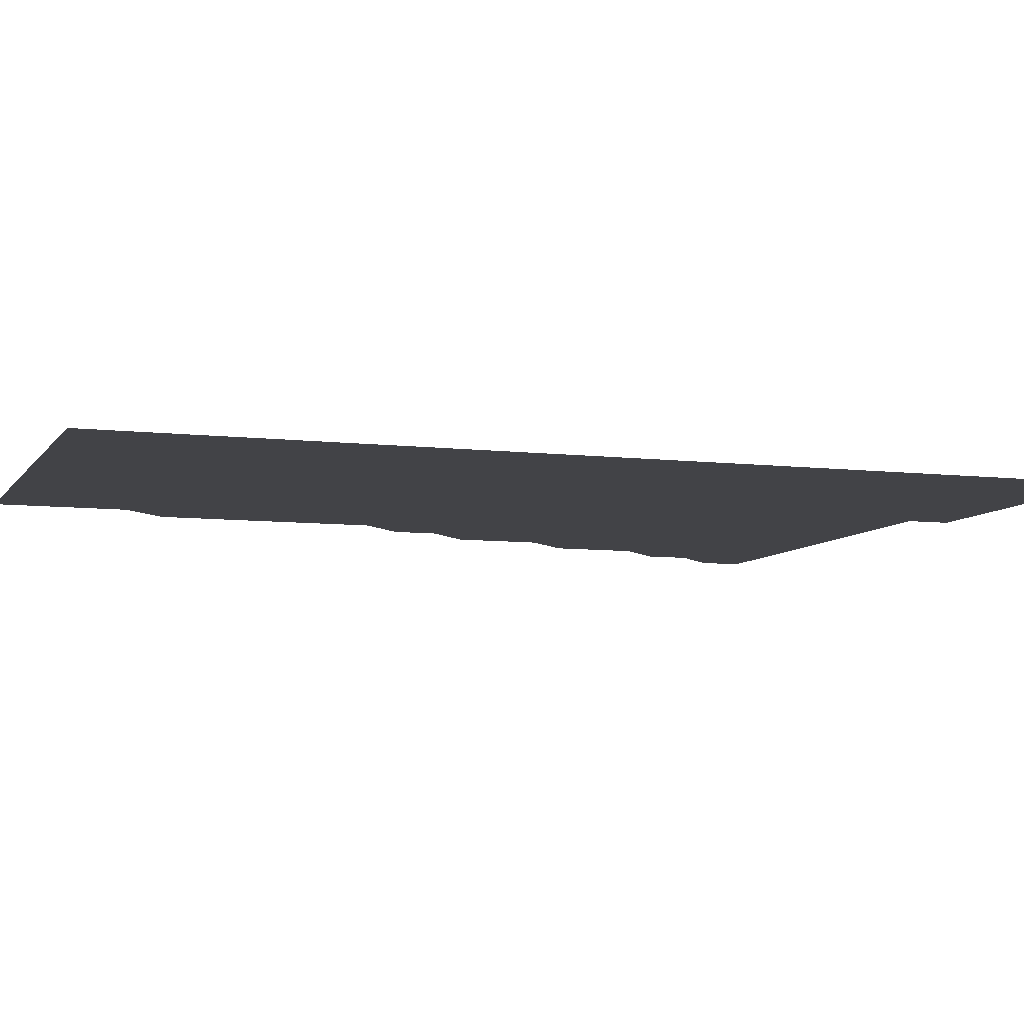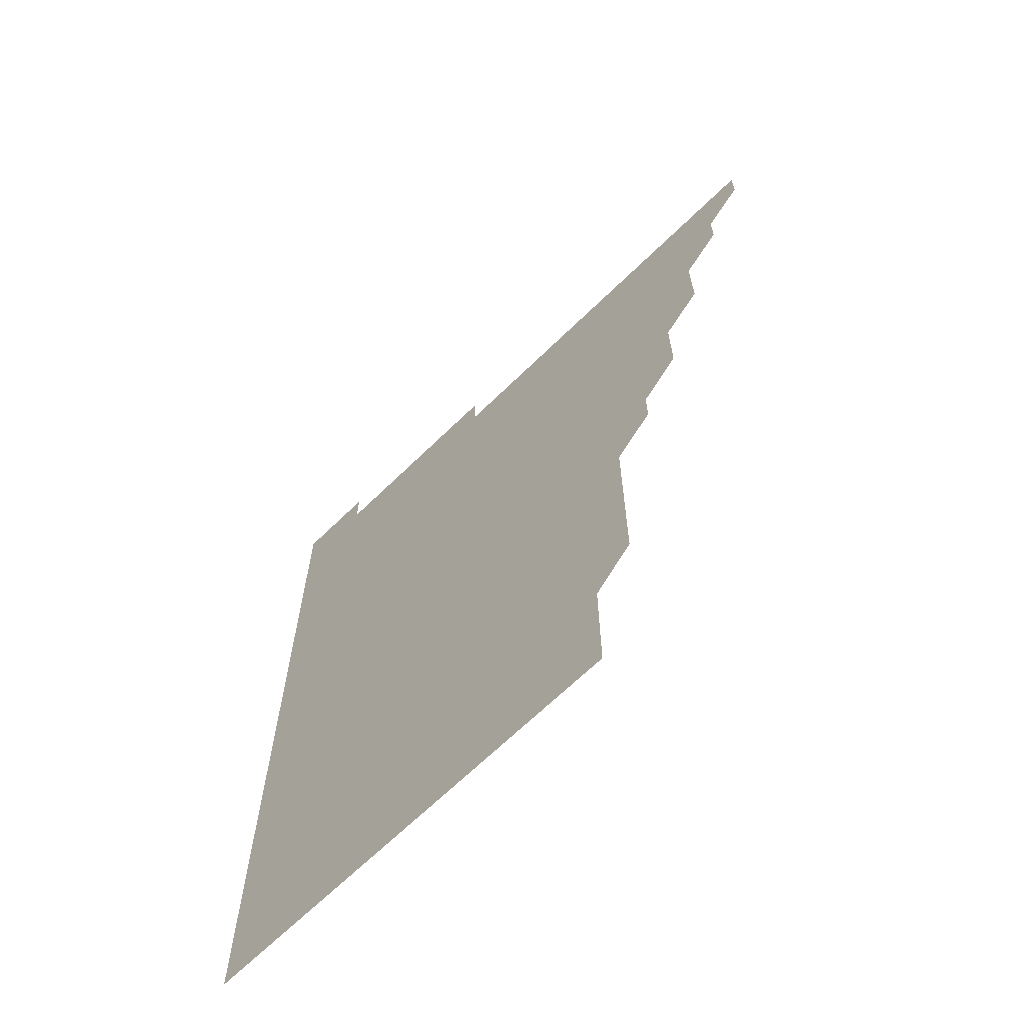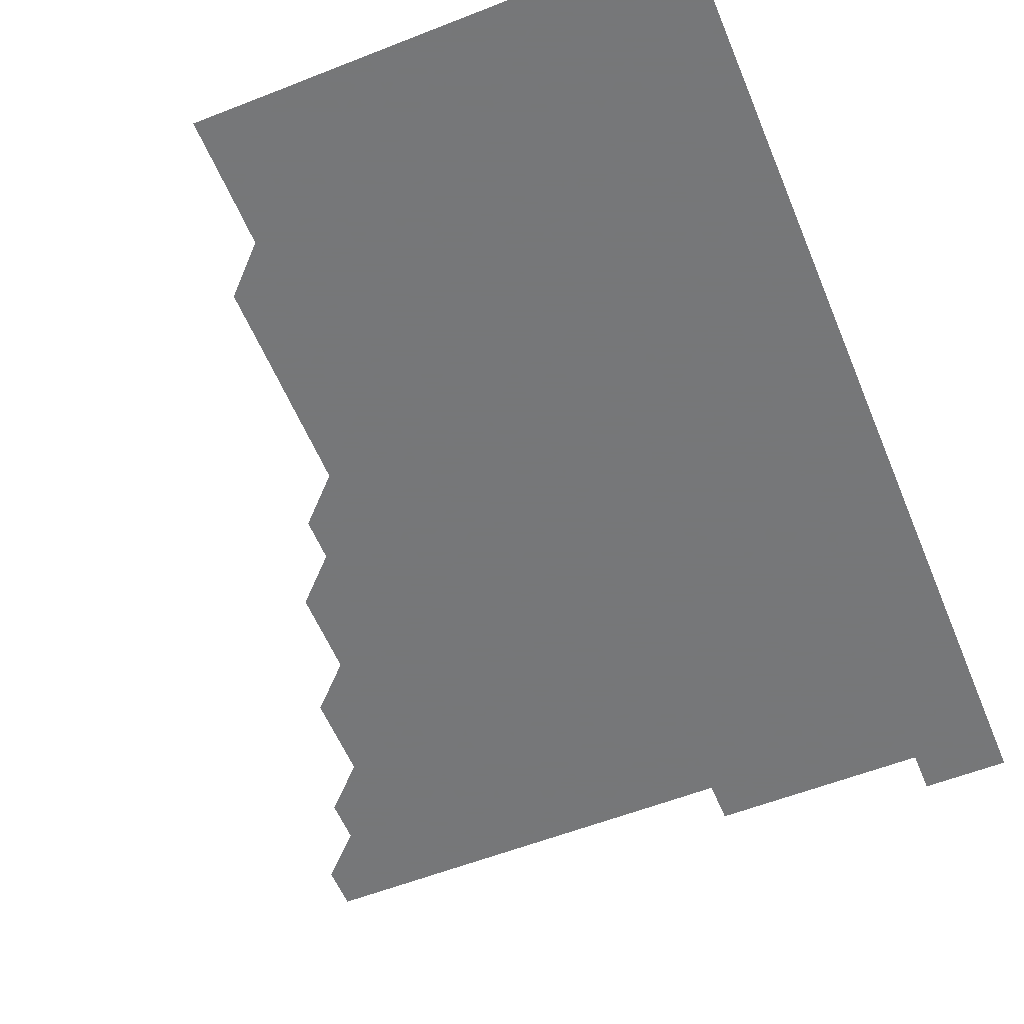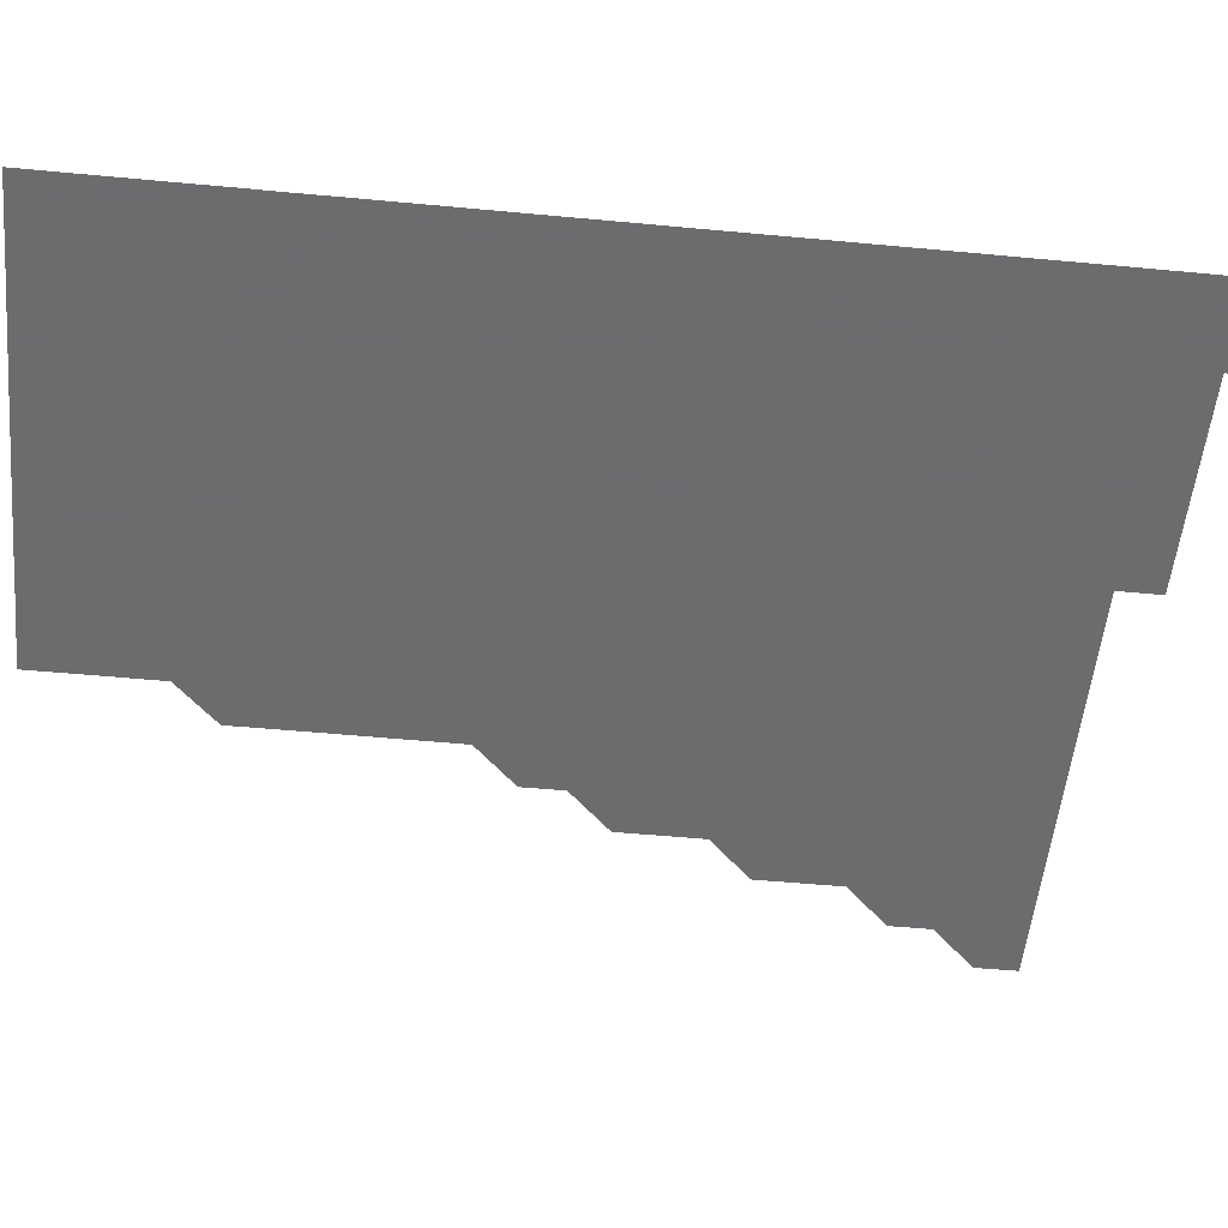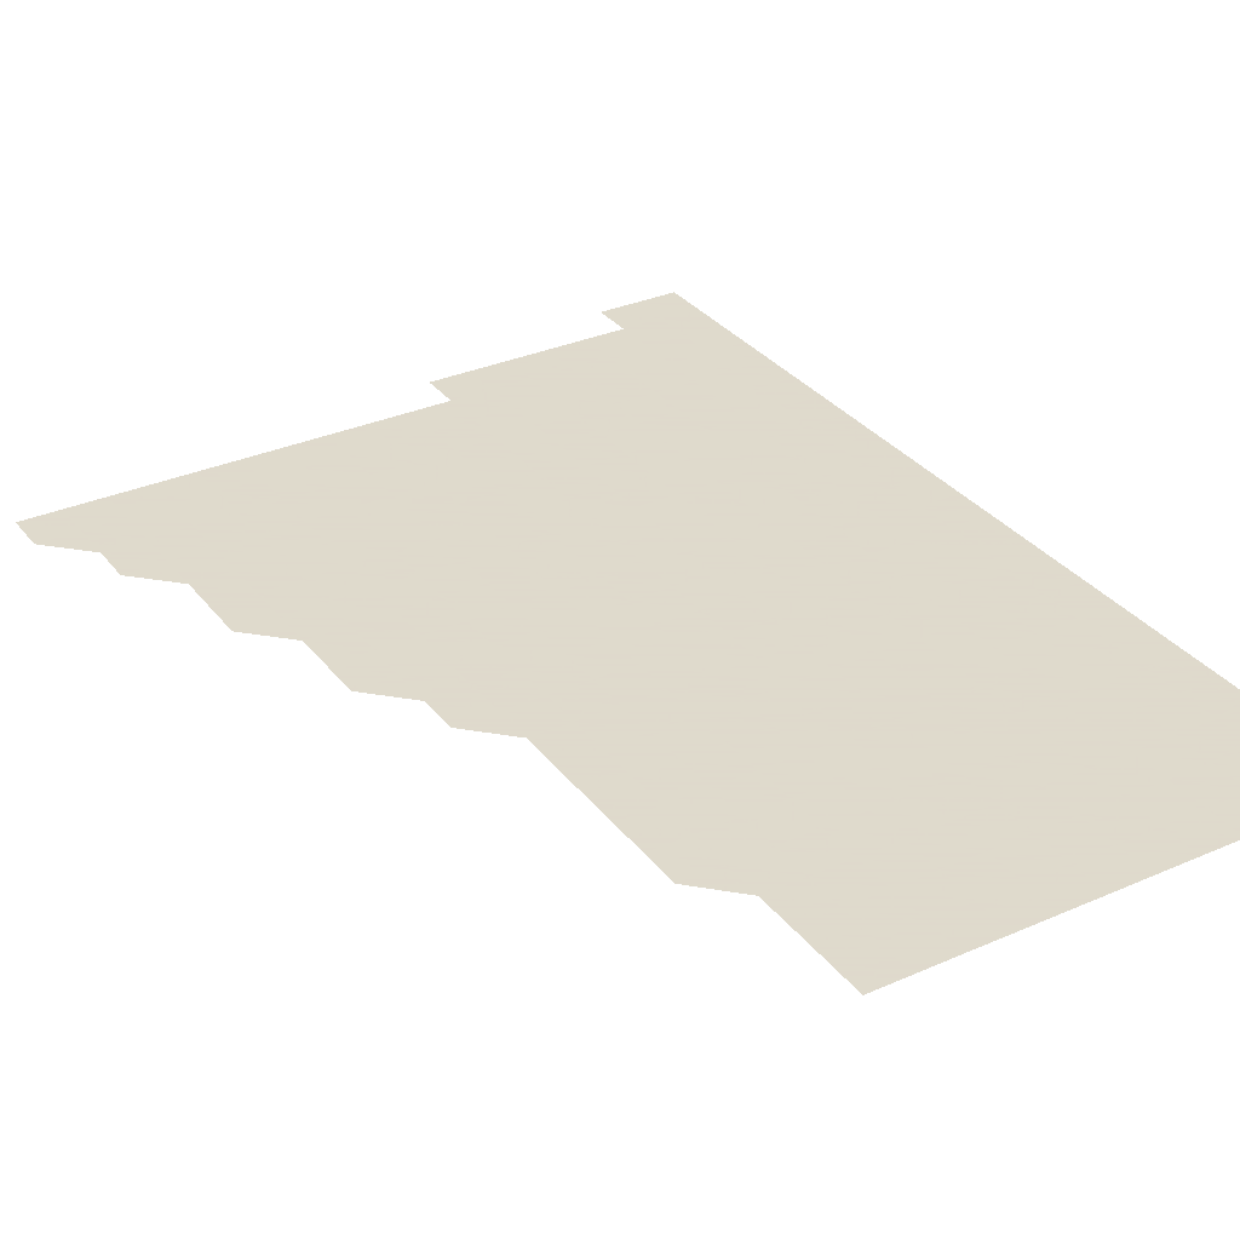
<metadata>
{"format":"obj","ext":"obj","renderer":"f3d","projection":"perspective","resolution":1024,"background":"white","views":[{"elev":-7.5,"azim":71.1,"up":"+Z"},{"elev":-67.0,"azim":-135.6,"up":"+Y"},{"elev":-57.1,"azim":22.3,"up":"+Z"},{"elev":-53.8,"azim":84.3,"up":"+Z"},{"elev":32.4,"azim":-31.4,"up":"+Z"}]}
</metadata>
<code>
v 466 496 0
v 466 511 0
v 481 466 0
v 481 481 0
v 481 496 0
v 481 511 0
v 496 421 0
v 496 436 0
v 496 451 0
v 496 466 0
v 496 481 0
v 496 496 0
v 496 511 0
v 511 376 0
v 511 391 0
v 511 406 0
v 511 421 0
v 511 436 0
v 511 451 0
v 511 466 0
v 511 481 0
v 511 496 0
v 511 511 0
v 526 346 0
v 526 361 0
v 526 376 0
v 526 391 0
v 526 406 0
v 526 421 0
v 526 436 0
v 526 451 0
v 526 466 0
v 526 481 0
v 526 496 0
v 526 511 0
v 541 256 0
v 541 271 0
v 541 286 0
v 541 301 0
v 541 316 0
v 541 331 0
v 541 346 0
v 541 361 0
v 541 376 0
v 541 391 0
v 541 406 0
v 541 421 0
v 541 436 0
v 541 451 0
v 541 466 0
v 541 481 0
v 541 496 0
v 541 511 0
v 556 196 0
v 556 211 0
v 556.1 225.9 0
v 556 241 0
v 556 256 0
v 556 271 0
v 556 286 0
v 556 301 0
v 556 316 0
v 556 331 0
v 556 346 0
v 556 361 0
v 556 376 0
v 556 391 0
v 556 406 0
v 556 421 0
v 556 436 0
v 556 451 0
v 556 466 0
v 556 481 0
v 556 496 0
v 556 511 0
v 570.9 196 0
v 571 211 0
v 571 226 0
v 571 241 0
v 571 256 0
v 571 271 0
v 571 286 0
v 571 301 0
v 571 316 0
v 571 331 0
v 571 346 0
v 571 361 0
v 571 376 0
v 571 391 0
v 571 406 0
v 571 421 0
v 571 436 0
v 571 451 0
v 571 466 0
v 571 481 0
v 571 496 0
v 571 511 0
v 586 196 0
v 586 211 0
v 586 226 0
v 586 241 0
v 586 256 0
v 586 271 0
v 586 286 0
v 586 301 0
v 586 316 0
v 586 331 0
v 586 346 0
v 586 361 0
v 586 376 0
v 586 391 0
v 586 406 0
v 586 421 0
v 586 436 0
v 586 451 0
v 586 466 0
v 586 481 0
v 586 496 0
v 586 511 0
v 601 196 0
v 601 211 0
v 601 226 0
v 601 241 0
v 601 256 0
v 601 271 0
v 601 286 0
v 601 301 0
v 601 316 0
v 601 331 0
v 601 346 0
v 601 361 0
v 601 376 0
v 601 391 0
v 601 406 0
v 601 421 0
v 601 436 0
v 601 451 0
v 601 466 0
v 601 481 0
v 601 496 0
v 601 511 0
v 616 196 0
v 616 211 0
v 616 226 0
v 616 241 0
v 616 256 0
v 616 271 0
v 616 286 0
v 616 301 0
v 616 316 0
v 616 331 0
v 616 346 0
v 616 361 0
v 616 376 0
v 616 391 0
v 616 406 0
v 616 421 0
v 616 436 0
v 616 451 0
v 616 466 0
v 616 481 0
v 616 496 0
v 616 511 0
v 616 526 0
v 631 196 0
v 631 211 0
v 631 226 0
v 631 241 0
v 631 256 0
v 631 271 0
v 631 286 0
v 631 301 0
v 631 316 0
v 631 331 0
v 631 346 0
v 631 361 0
v 631 376 0
v 631 391 0
v 631 406 0
v 631 421 0
v 631 436 0
v 631 451 0
v 631 466 0
v 631 481 0
v 631 496 0
v 631 511 0
v 631 526 0
v 646 196 0
v 646 211 0
v 646 226 0
v 646 241 0
v 646 256 0
v 646 271 0
v 646 286 0
v 646 301 0
v 646 316 0
v 646 331 0
v 646 346 0
v 646 361 0
v 646 376 0
v 646 391 0
v 646 406 0
v 646 421 0
v 646 436 0
v 646 451 0
v 646 466 0
v 646 481 0
v 646 496 0
v 646 511 0
v 646 526 0
v 661 196 0
v 661 211 0
v 661 226 0
v 661 241 0
v 661 256 0
v 661 271 0
v 661 286 0
v 661 301 0
v 661 316 0
v 661 331 0
v 661 346 0
v 661 361 0
v 661 376 0
v 661 391 0
v 661 406 0
v 661 421 0
v 661 436 0
v 661 451 0
v 661 466 0
v 661 481 0
v 661 496 0
v 661 511 0
v 661 526 0
v 676 196 0
v 676 211 0
v 676 226 0
v 676 241 0
v 676 256 0
v 676 271 0
v 676 286 0
v 676 301 0
v 676 316 0
v 676 331 0
v 676 346 0
v 676 361 0
v 676 376 0
v 676 391 0
v 676 406 0
v 676 421 0
v 676 436 0
v 676 451 0
v 676 466 0
v 676 481 0
v 676 496 0
v 676 511 0
v 676 526 0
v 691 196 0
v 691 211 0
v 691 226 0
v 691 241 0
v 691 256 0
v 691 271 0
v 691 286 0
v 691 301 0
v 691 316 0
v 691 331 0
v 691 346 0
v 691 361 0
v 691 376 0
v 691 391 0
v 691 406 0
v 691 421 0
v 691 436 0
v 691 451 0
v 691 466 0
v 691 481 0
v 691 496 0
v 691 511 0
v 691 526 0
v 691 541 0
v 706 196 0
v 706 211 0
v 706 226 0
v 706 241 0
v 706 256.1 0
v 706 271 0
v 706 286 0
v 706 301 0
v 706 316 0
v 706 331 0
v 706 346 0
v 706 361 0
v 706 376 0
v 706 391 0
v 706 406 0
v 706 421 0
v 706 436 0
v 706 451 0
v 706 466 0
v 706 481 0
v 706 496 0
v 706 511 0
v 706 526 0
v 706 541 0
v 721 196 0
v 721 211 0
v 721 226 0
v 721 241 0
v 721 256 0
v 721 270.9 0
v 721 286 0
v 721 301 0
v 721 316 0
v 721 331 0
v 721 346 0
v 721 361 0
v 721 376 0
v 721 391 0
v 721 406 0
v 721 421 0
v 721 436 0
v 721 451 0
v 721 466 0
v 721 481 0
v 721 496 0
v 721 511 0
v 721 526 0
v 721 541 0
f 4 5 1
f 1 5 2
f 5 6 2
f 9 10 3
f 3 10 4
f 10 11 4
f 4 11 5
f 11 12 5
f 5 12 6
f 12 13 6
f 16 17 7
f 7 17 8
f 17 18 8
f 8 18 9
f 18 19 9
f 9 19 10
f 19 20 10
f 10 20 11
f 20 21 11
f 11 21 12
f 21 22 12
f 12 22 13
f 22 23 13
f 25 26 14
f 14 26 15
f 26 27 15
f 15 27 16
f 27 28 16
f 16 28 17
f 28 29 17
f 17 29 18
f 29 30 18
f 18 30 19
f 30 31 19
f 19 31 20
f 31 32 20
f 20 32 21
f 32 33 21
f 21 33 22
f 33 34 22
f 22 34 23
f 34 35 23
f 41 42 24
f 24 42 25
f 42 43 25
f 25 43 26
f 43 44 26
f 26 44 27
f 44 45 27
f 27 45 28
f 45 46 28
f 28 46 29
f 46 47 29
f 29 47 30
f 47 48 30
f 30 48 31
f 48 49 31
f 31 49 32
f 49 50 32
f 32 50 33
f 50 51 33
f 33 51 34
f 51 52 34
f 34 52 35
f 52 53 35
f 57 58 36
f 36 58 37
f 58 59 37
f 37 59 38
f 59 60 38
f 38 60 39
f 60 61 39
f 39 61 40
f 61 62 40
f 40 62 41
f 62 63 41
f 41 63 42
f 63 64 42
f 42 64 43
f 64 65 43
f 43 65 44
f 65 66 44
f 44 66 45
f 66 67 45
f 45 67 46
f 67 68 46
f 46 68 47
f 68 69 47
f 47 69 48
f 69 70 48
f 48 70 49
f 70 71 49
f 49 71 50
f 71 72 50
f 50 72 51
f 72 73 51
f 51 73 52
f 73 74 52
f 52 74 53
f 74 75 53
f 54 76 55
f 76 77 55
f 55 77 56
f 77 78 56
f 56 78 57
f 78 79 57
f 57 79 58
f 79 80 58
f 58 80 59
f 80 81 59
f 59 81 60
f 81 82 60
f 60 82 61
f 82 83 61
f 61 83 62
f 83 84 62
f 62 84 63
f 84 85 63
f 63 85 64
f 85 86 64
f 64 86 65
f 86 87 65
f 65 87 66
f 87 88 66
f 66 88 67
f 88 89 67
f 67 89 68
f 89 90 68
f 68 90 69
f 90 91 69
f 69 91 70
f 91 92 70
f 70 92 71
f 92 93 71
f 71 93 72
f 93 94 72
f 72 94 73
f 94 95 73
f 73 95 74
f 95 96 74
f 74 96 75
f 96 97 75
f 76 98 77
f 98 99 77
f 77 99 78
f 99 100 78
f 78 100 79
f 100 101 79
f 79 101 80
f 101 102 80
f 80 102 81
f 102 103 81
f 81 103 82
f 103 104 82
f 82 104 83
f 104 105 83
f 83 105 84
f 105 106 84
f 84 106 85
f 106 107 85
f 85 107 86
f 107 108 86
f 86 108 87
f 108 109 87
f 87 109 88
f 109 110 88
f 88 110 89
f 110 111 89
f 89 111 90
f 111 112 90
f 90 112 91
f 112 113 91
f 91 113 92
f 113 114 92
f 92 114 93
f 114 115 93
f 93 115 94
f 115 116 94
f 94 116 95
f 116 117 95
f 95 117 96
f 117 118 96
f 96 118 97
f 118 119 97
f 98 120 99
f 120 121 99
f 99 121 100
f 121 122 100
f 100 122 101
f 122 123 101
f 101 123 102
f 123 124 102
f 102 124 103
f 124 125 103
f 103 125 104
f 125 126 104
f 104 126 105
f 126 127 105
f 105 127 106
f 127 128 106
f 106 128 107
f 128 129 107
f 107 129 108
f 129 130 108
f 108 130 109
f 130 131 109
f 109 131 110
f 131 132 110
f 110 132 111
f 132 133 111
f 111 133 112
f 133 134 112
f 112 134 113
f 134 135 113
f 113 135 114
f 135 136 114
f 114 136 115
f 136 137 115
f 115 137 116
f 137 138 116
f 116 138 117
f 138 139 117
f 117 139 118
f 139 140 118
f 118 140 119
f 140 141 119
f 120 142 121
f 142 143 121
f 121 143 122
f 143 144 122
f 122 144 123
f 144 145 123
f 123 145 124
f 145 146 124
f 124 146 125
f 146 147 125
f 125 147 126
f 147 148 126
f 126 148 127
f 148 149 127
f 127 149 128
f 149 150 128
f 128 150 129
f 150 151 129
f 129 151 130
f 151 152 130
f 130 152 131
f 152 153 131
f 131 153 132
f 153 154 132
f 132 154 133
f 154 155 133
f 133 155 134
f 155 156 134
f 134 156 135
f 156 157 135
f 135 157 136
f 157 158 136
f 136 158 137
f 158 159 137
f 137 159 138
f 159 160 138
f 138 160 139
f 160 161 139
f 139 161 140
f 161 162 140
f 140 162 141
f 162 163 141
f 142 165 143
f 165 166 143
f 143 166 144
f 166 167 144
f 144 167 145
f 167 168 145
f 145 168 146
f 168 169 146
f 146 169 147
f 169 170 147
f 147 170 148
f 170 171 148
f 148 171 149
f 171 172 149
f 149 172 150
f 172 173 150
f 150 173 151
f 173 174 151
f 151 174 152
f 174 175 152
f 152 175 153
f 175 176 153
f 153 176 154
f 176 177 154
f 154 177 155
f 177 178 155
f 155 178 156
f 178 179 156
f 156 179 157
f 179 180 157
f 157 180 158
f 180 181 158
f 158 181 159
f 181 182 159
f 159 182 160
f 182 183 160
f 160 183 161
f 183 184 161
f 161 184 162
f 184 185 162
f 162 185 163
f 185 186 163
f 163 186 164
f 186 187 164
f 165 188 166
f 188 189 166
f 166 189 167
f 189 190 167
f 167 190 168
f 190 191 168
f 168 191 169
f 191 192 169
f 169 192 170
f 192 193 170
f 170 193 171
f 193 194 171
f 171 194 172
f 194 195 172
f 172 195 173
f 195 196 173
f 173 196 174
f 196 197 174
f 174 197 175
f 197 198 175
f 175 198 176
f 198 199 176
f 176 199 177
f 199 200 177
f 177 200 178
f 200 201 178
f 178 201 179
f 201 202 179
f 179 202 180
f 202 203 180
f 180 203 181
f 203 204 181
f 181 204 182
f 204 205 182
f 182 205 183
f 205 206 183
f 183 206 184
f 206 207 184
f 184 207 185
f 207 208 185
f 185 208 186
f 208 209 186
f 186 209 187
f 209 210 187
f 188 211 189
f 211 212 189
f 189 212 190
f 212 213 190
f 190 213 191
f 213 214 191
f 191 214 192
f 214 215 192
f 192 215 193
f 215 216 193
f 193 216 194
f 216 217 194
f 194 217 195
f 217 218 195
f 195 218 196
f 218 219 196
f 196 219 197
f 219 220 197
f 197 220 198
f 220 221 198
f 198 221 199
f 221 222 199
f 199 222 200
f 222 223 200
f 200 223 201
f 223 224 201
f 201 224 202
f 224 225 202
f 202 225 203
f 225 226 203
f 203 226 204
f 226 227 204
f 204 227 205
f 227 228 205
f 205 228 206
f 228 229 206
f 206 229 207
f 229 230 207
f 207 230 208
f 230 231 208
f 208 231 209
f 231 232 209
f 209 232 210
f 232 233 210
f 211 234 212
f 234 235 212
f 212 235 213
f 235 236 213
f 213 236 214
f 236 237 214
f 214 237 215
f 237 238 215
f 215 238 216
f 238 239 216
f 216 239 217
f 239 240 217
f 217 240 218
f 240 241 218
f 218 241 219
f 241 242 219
f 219 242 220
f 242 243 220
f 220 243 221
f 243 244 221
f 221 244 222
f 244 245 222
f 222 245 223
f 245 246 223
f 223 246 224
f 246 247 224
f 224 247 225
f 247 248 225
f 225 248 226
f 248 249 226
f 226 249 227
f 249 250 227
f 227 250 228
f 250 251 228
f 228 251 229
f 251 252 229
f 229 252 230
f 252 253 230
f 230 253 231
f 253 254 231
f 231 254 232
f 254 255 232
f 232 255 233
f 255 256 233
f 234 257 235
f 257 258 235
f 235 258 236
f 258 259 236
f 236 259 237
f 259 260 237
f 237 260 238
f 260 261 238
f 238 261 239
f 261 262 239
f 239 262 240
f 262 263 240
f 240 263 241
f 263 264 241
f 241 264 242
f 264 265 242
f 242 265 243
f 265 266 243
f 243 266 244
f 266 267 244
f 244 267 245
f 267 268 245
f 245 268 246
f 268 269 246
f 246 269 247
f 269 270 247
f 247 270 248
f 270 271 248
f 248 271 249
f 271 272 249
f 249 272 250
f 272 273 250
f 250 273 251
f 273 274 251
f 251 274 252
f 274 275 252
f 252 275 253
f 275 276 253
f 253 276 254
f 276 277 254
f 254 277 255
f 277 278 255
f 255 278 256
f 278 279 256
f 257 281 258
f 281 282 258
f 258 282 259
f 282 283 259
f 259 283 260
f 283 284 260
f 260 284 261
f 284 285 261
f 261 285 262
f 285 286 262
f 262 286 263
f 286 287 263
f 263 287 264
f 287 288 264
f 264 288 265
f 288 289 265
f 265 289 266
f 289 290 266
f 266 290 267
f 290 291 267
f 267 291 268
f 291 292 268
f 268 292 269
f 292 293 269
f 269 293 270
f 293 294 270
f 270 294 271
f 294 295 271
f 271 295 272
f 295 296 272
f 272 296 273
f 296 297 273
f 273 297 274
f 297 298 274
f 274 298 275
f 298 299 275
f 275 299 276
f 299 300 276
f 276 300 277
f 300 301 277
f 277 301 278
f 301 302 278
f 278 302 279
f 302 303 279
f 279 303 280
f 303 304 280
f 281 305 282
f 305 306 282
f 282 306 283
f 306 307 283
f 283 307 284
f 307 308 284
f 284 308 285
f 308 309 285
f 285 309 286
f 309 310 286
f 286 310 287
f 310 311 287
f 287 311 288
f 311 312 288
f 288 312 289
f 312 313 289
f 289 313 290
f 313 314 290
f 290 314 291
f 314 315 291
f 291 315 292
f 315 316 292
f 292 316 293
f 316 317 293
f 293 317 294
f 317 318 294
f 294 318 295
f 318 319 295
f 295 319 296
f 319 320 296
f 296 320 297
f 320 321 297
f 297 321 298
f 321 322 298
f 298 322 299
f 322 323 299
f 299 323 300
f 323 324 300
f 300 324 301
f 324 325 301
f 301 325 302
f 325 326 302
f 302 326 303
f 326 327 303
f 303 327 304
f 327 328 304

</code>
